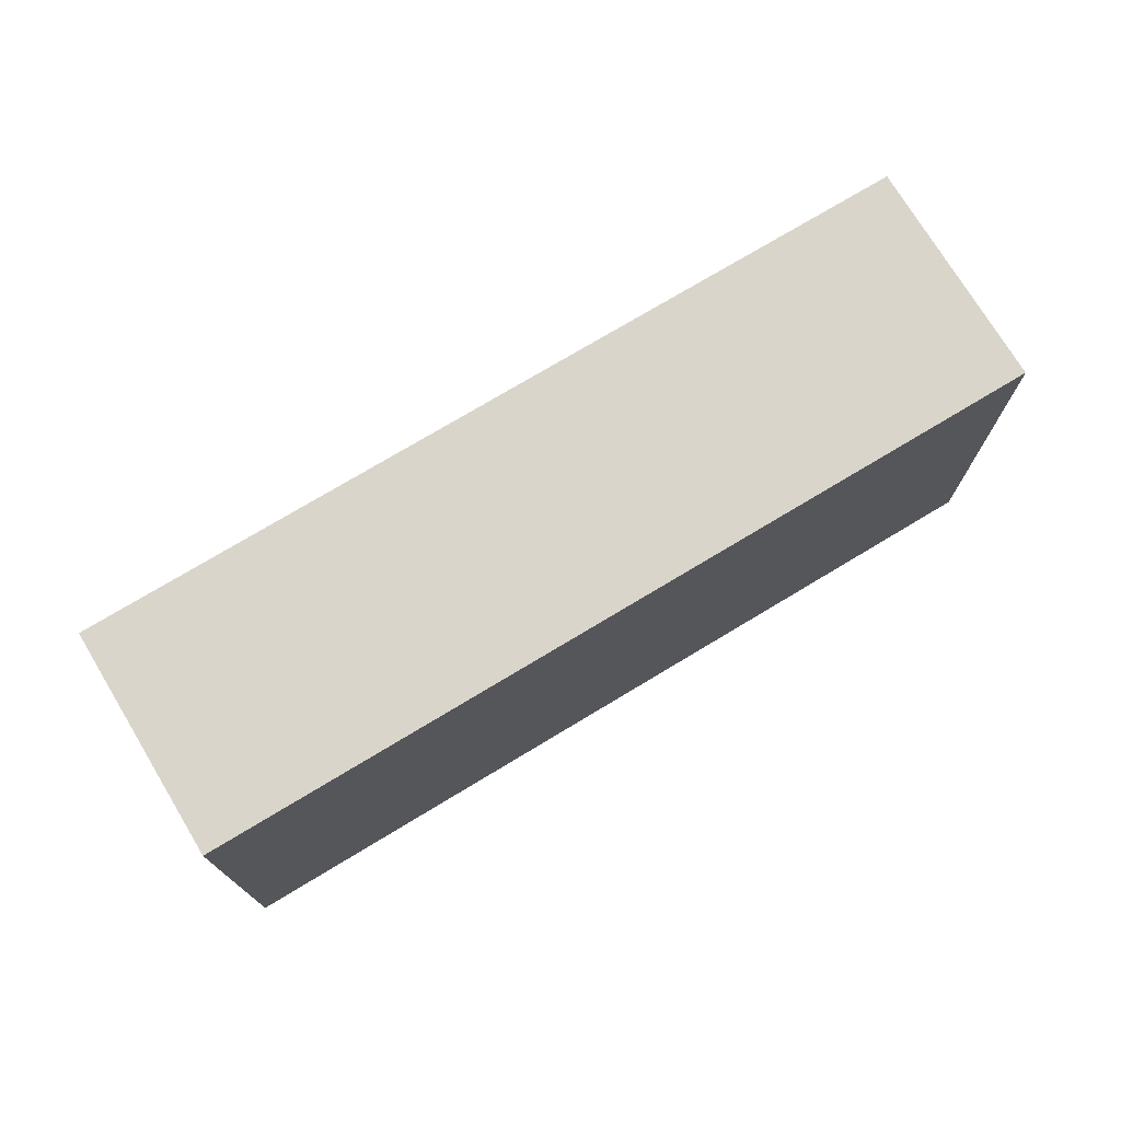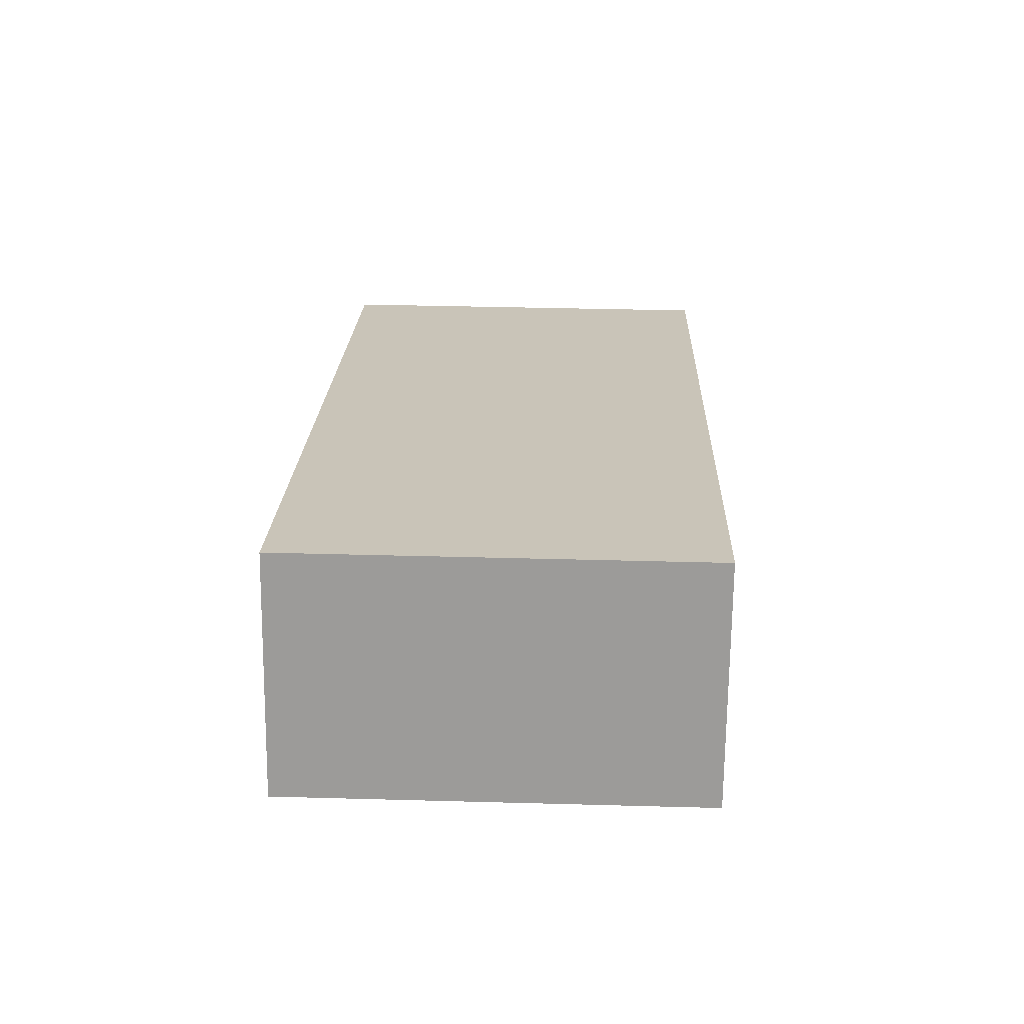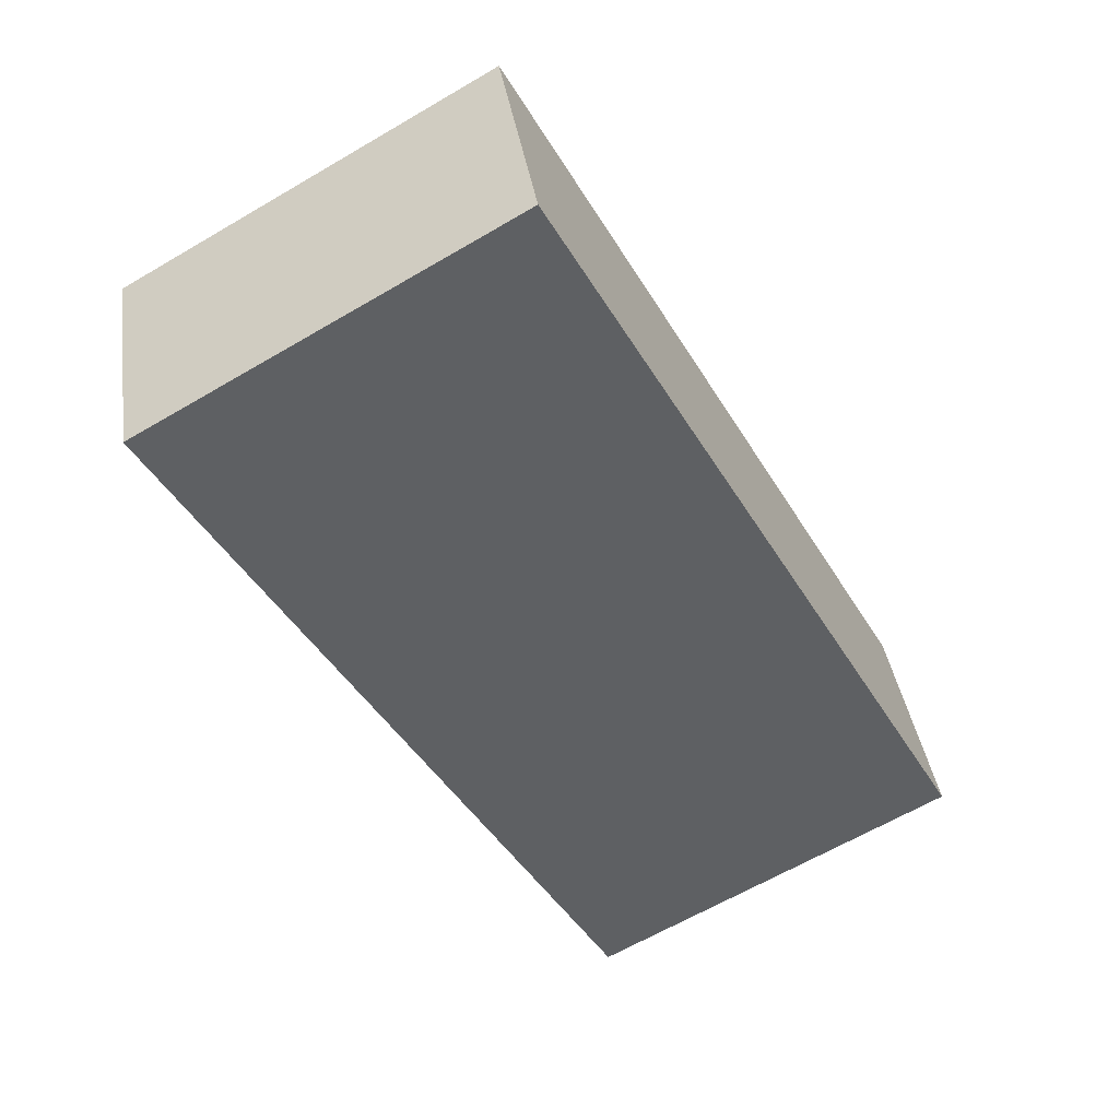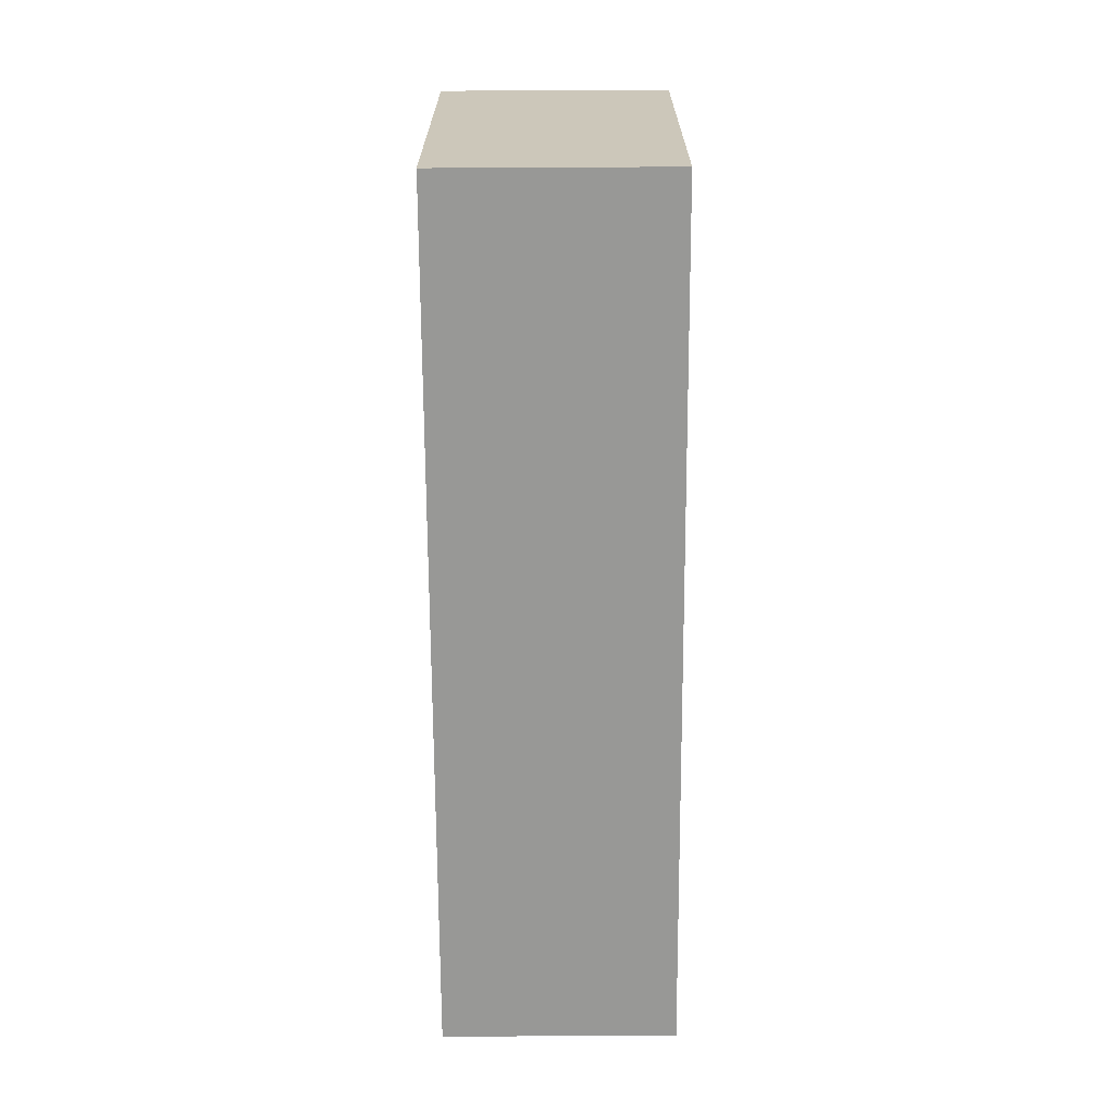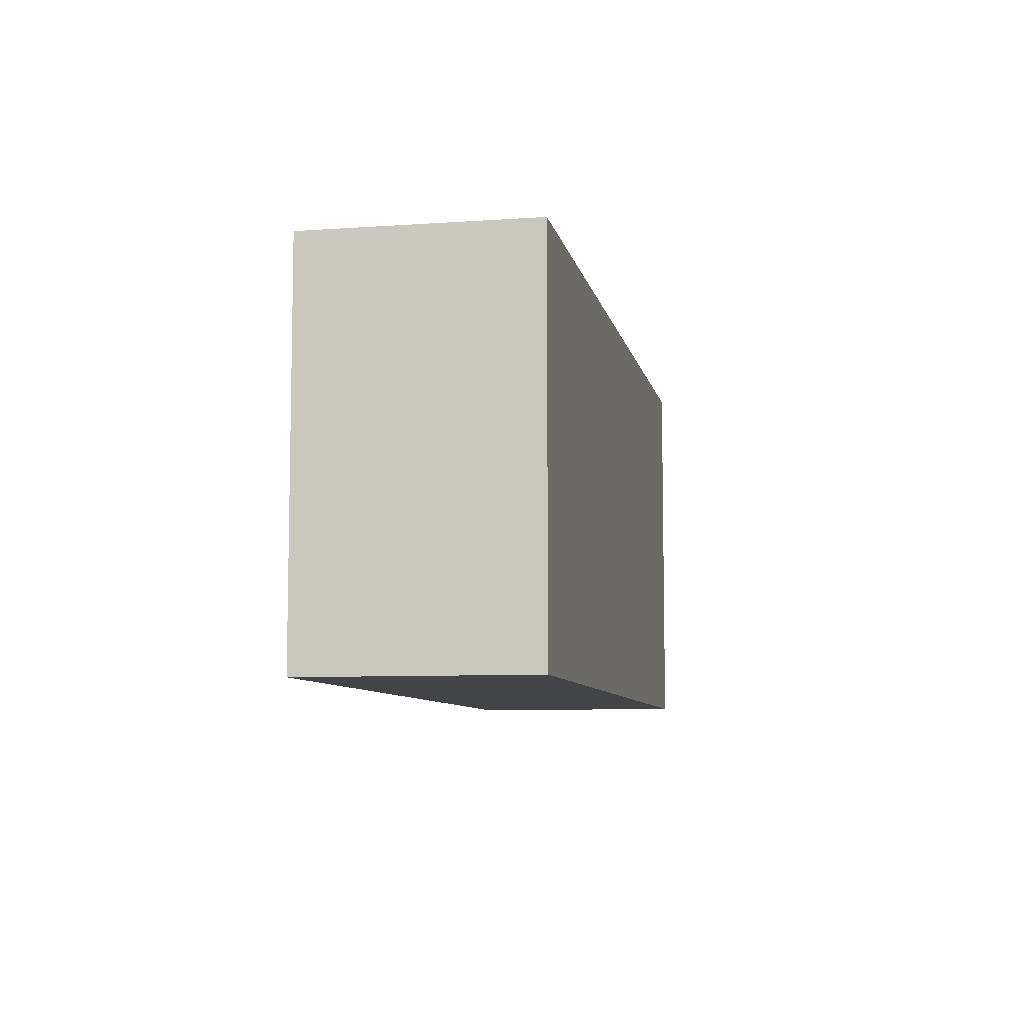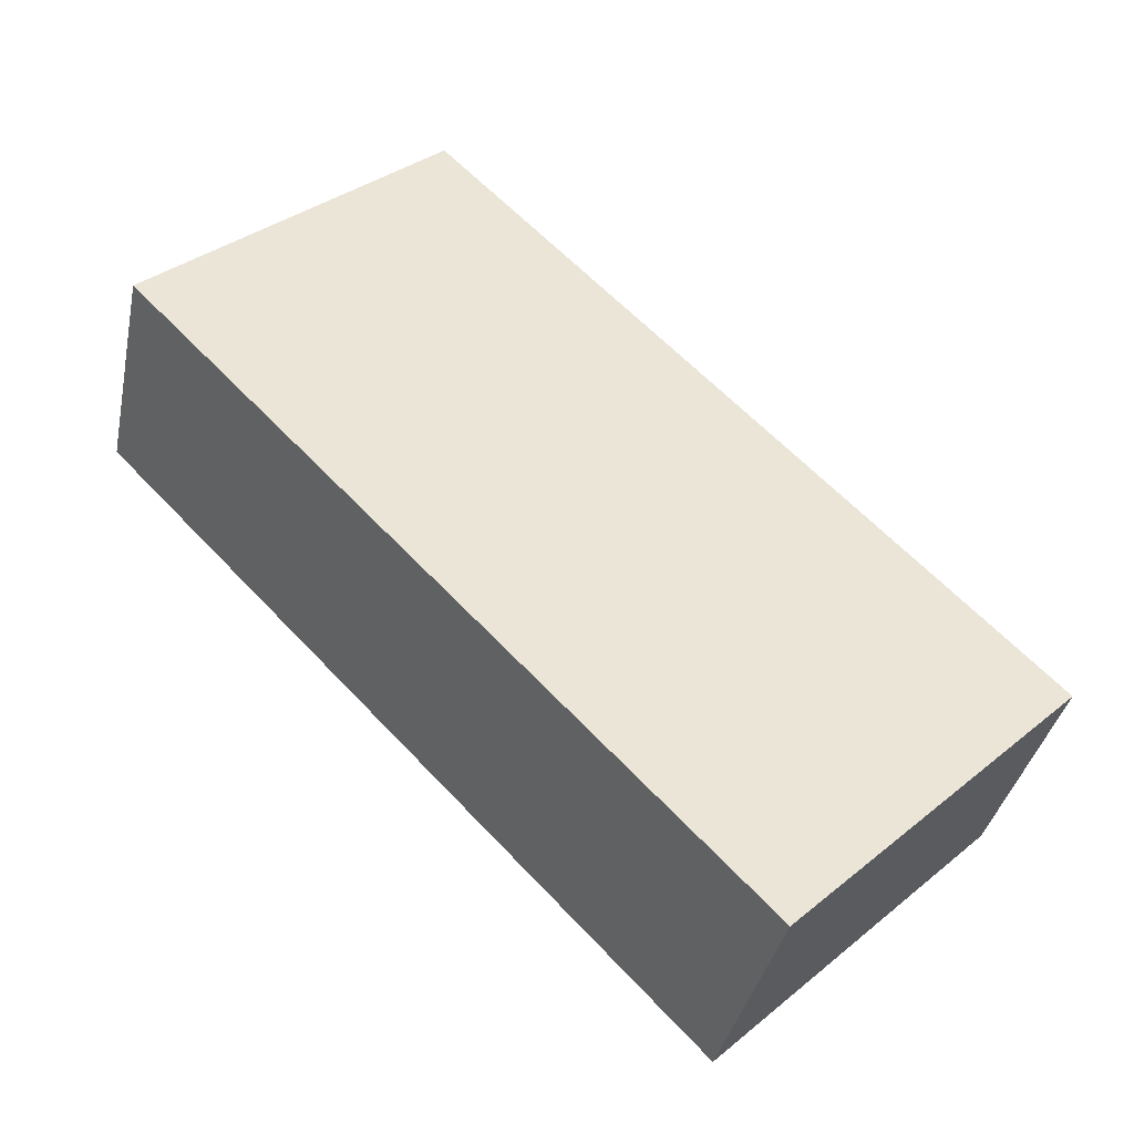
<metadata>
{"format":"obj","ext":"obj","renderer":"f3d","projection":"perspective","resolution":1024,"background":"white","views":[{"elev":74.3,"azim":-13.3,"up":"+Y"},{"elev":37.8,"azim":-88.0,"up":"+Z"},{"elev":-64.7,"azim":120.4,"up":"+Z"},{"elev":-68.4,"azim":108.1,"up":"+Y"},{"elev":-7.8,"azim":118.9,"up":"+Y"},{"elev":36.6,"azim":44.3,"up":"+Z"}]}
</metadata>
<code>
v  13.65 6.665 -4.383
v  1.177 6.665 3.666
v  14.83 6.665 -0.717
v  0 6.665 4.081e-16
v  14.83 4.39e-17 -0.717
v  13.65 2.684e-16 -4.383
v  0 0 0
v  1.177 -2.245e-16 3.666
g defaultobject
f 1 2 3
f 2 1 4
f 5 1 3
f 1 5 6
f 6 4 1
f 4 6 7
f 7 2 4
f 2 7 8
f 8 3 2
f 3 8 5
f 8 6 5
f 6 8 7

</code>
